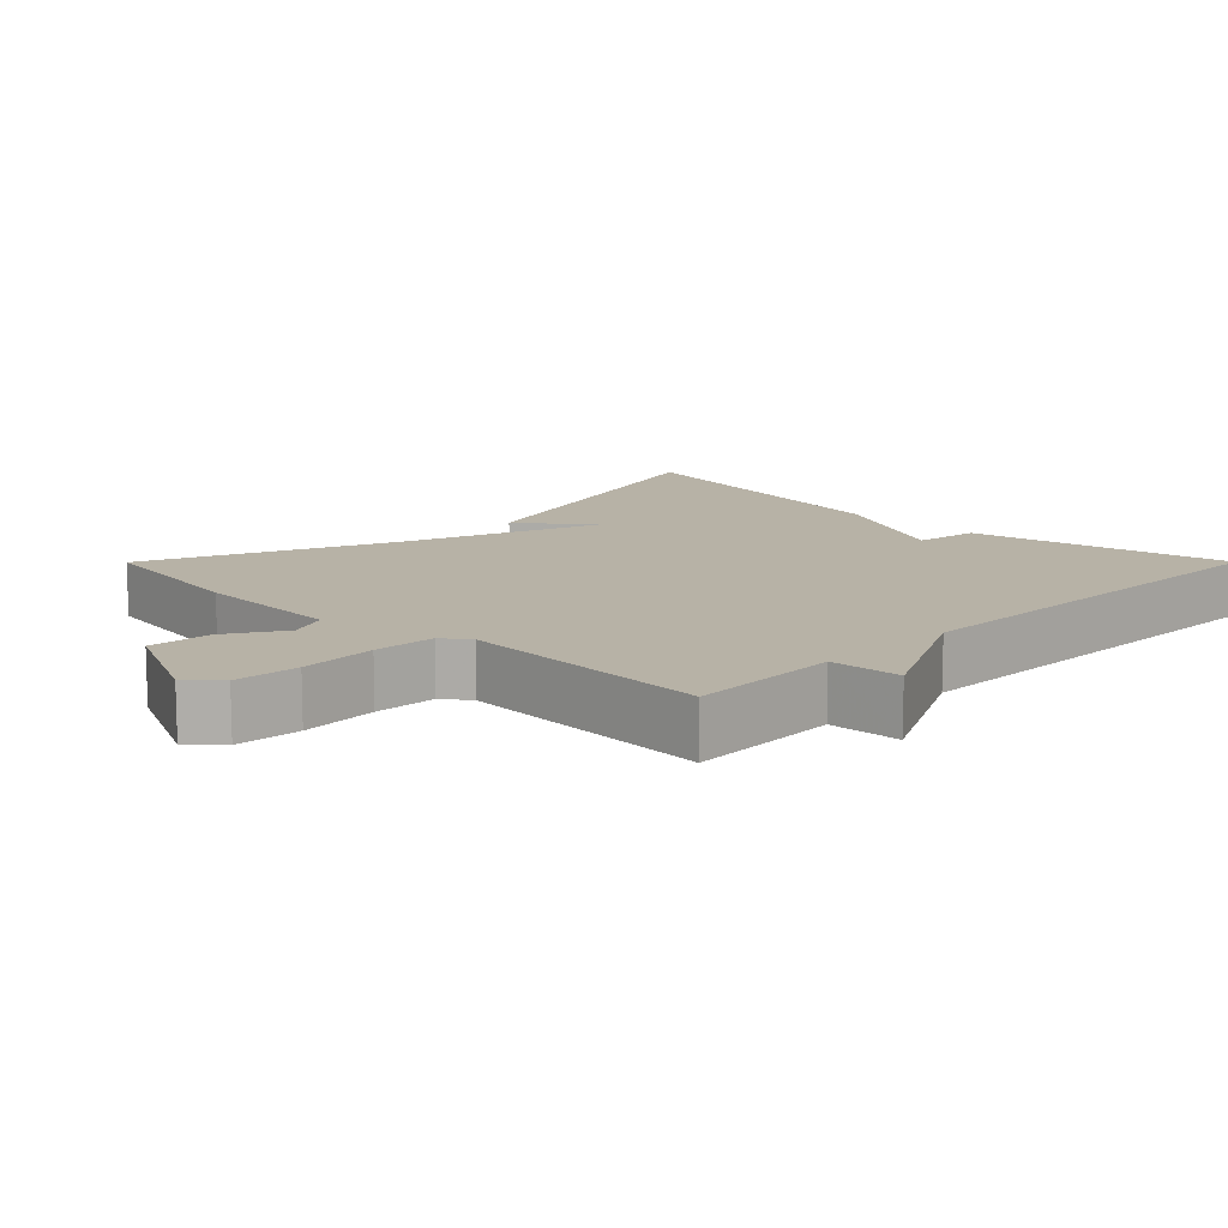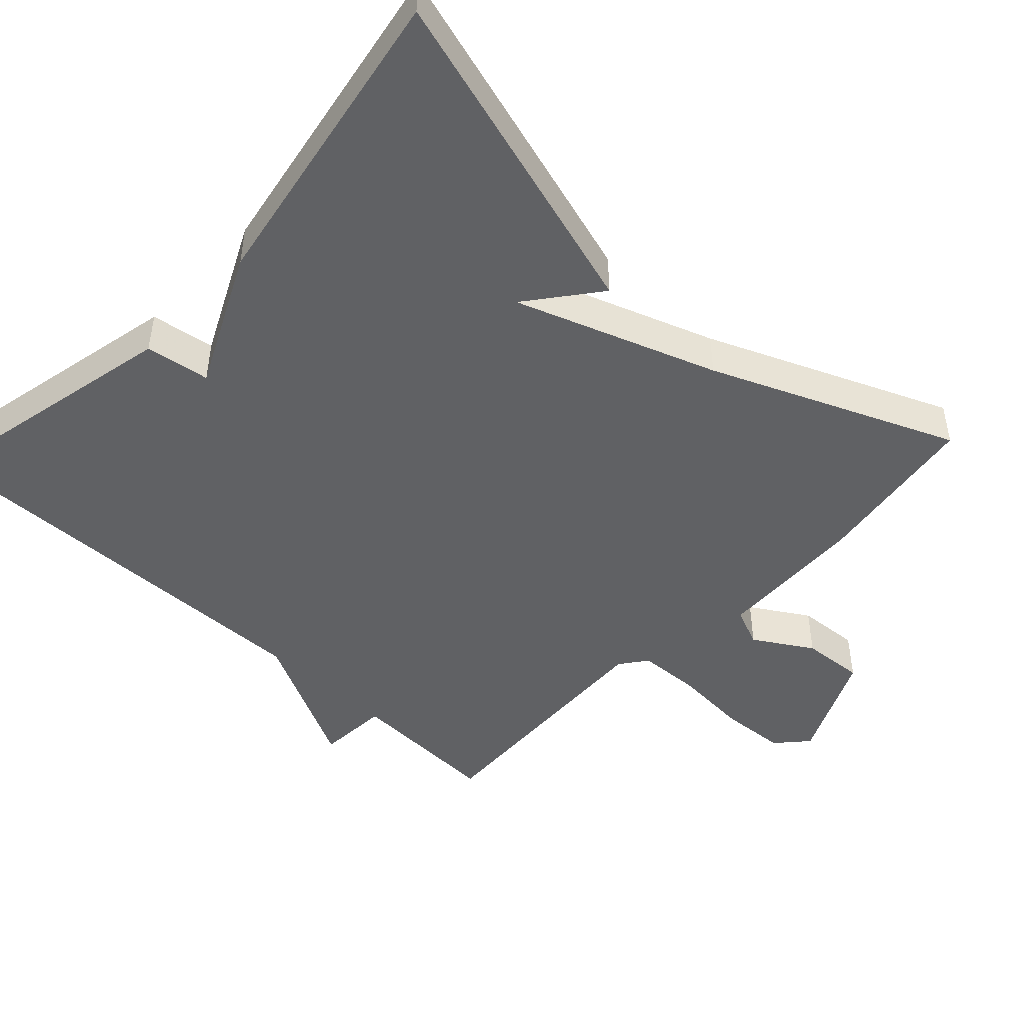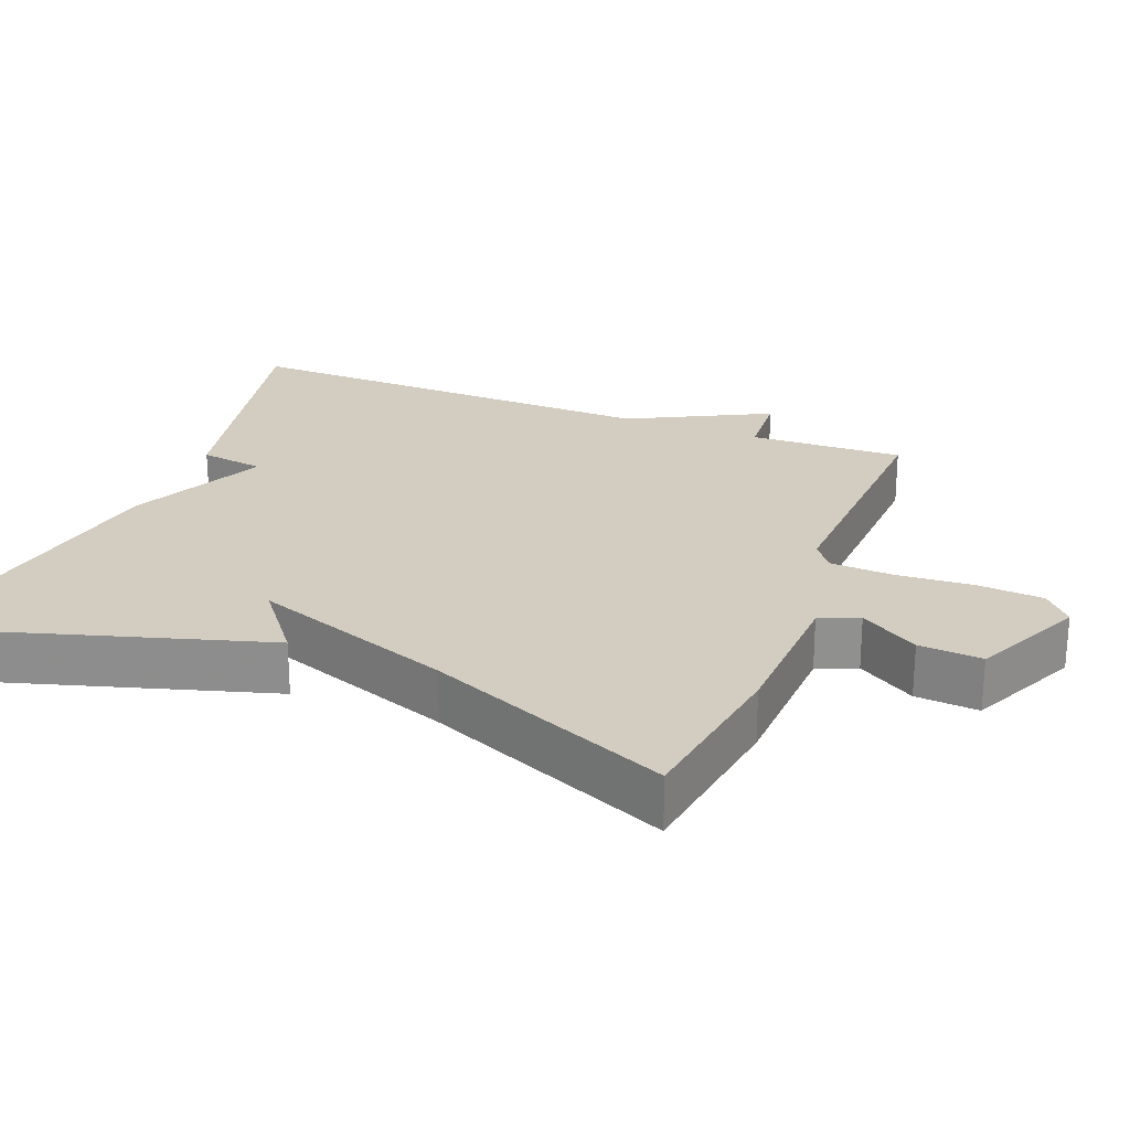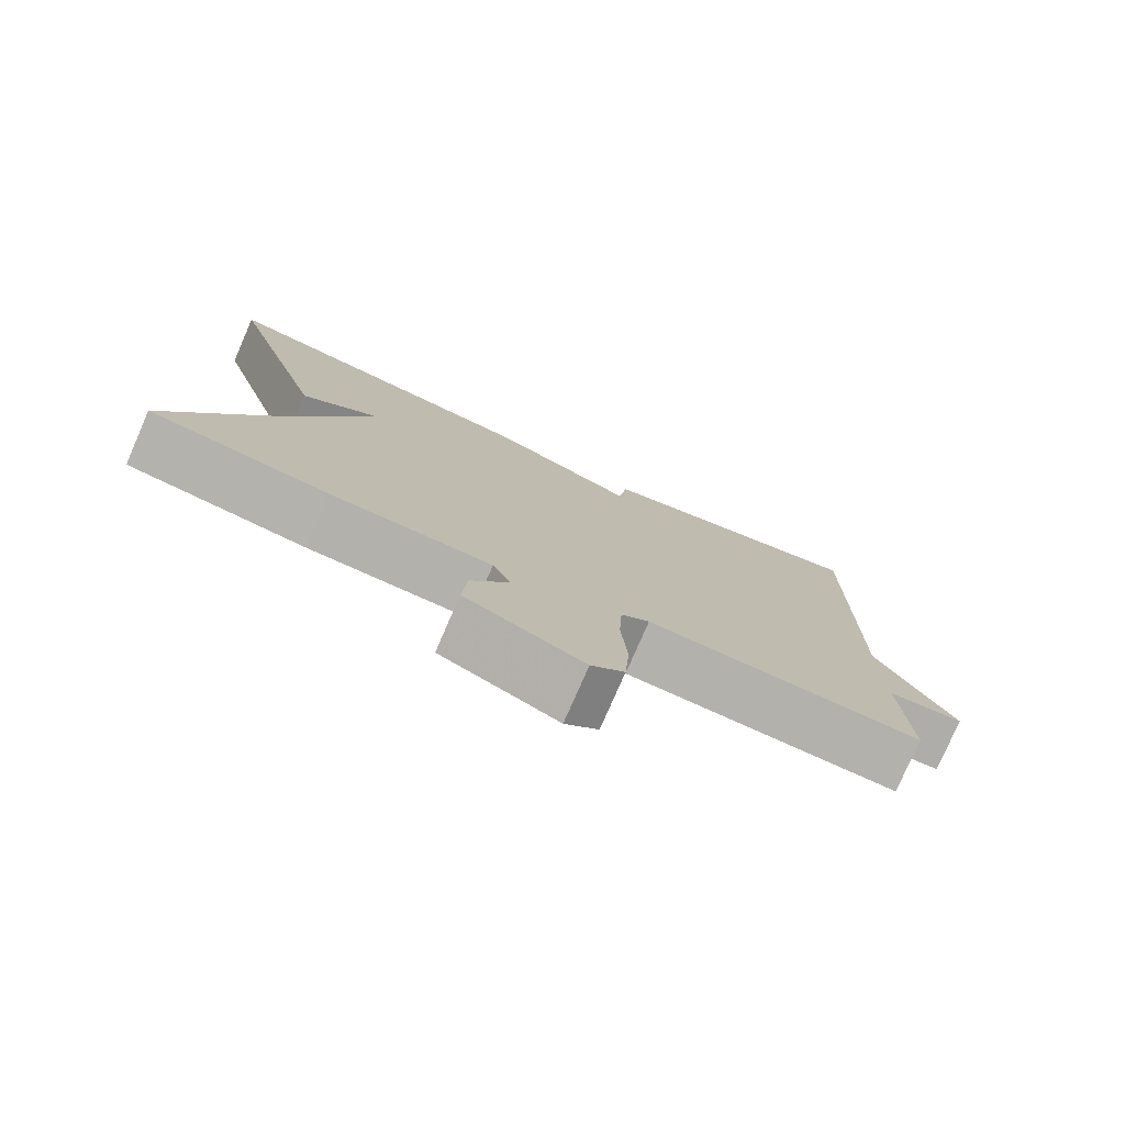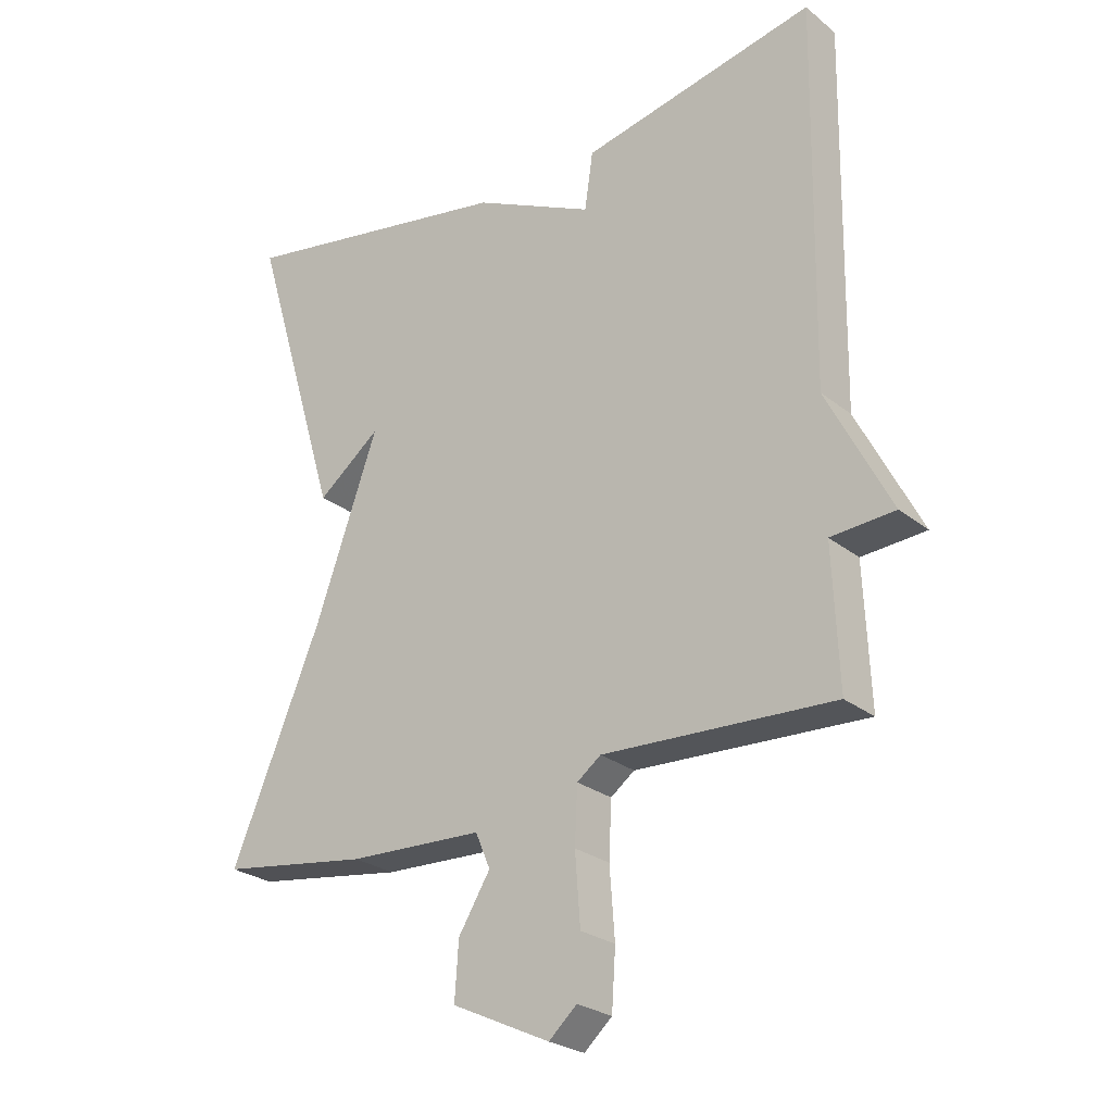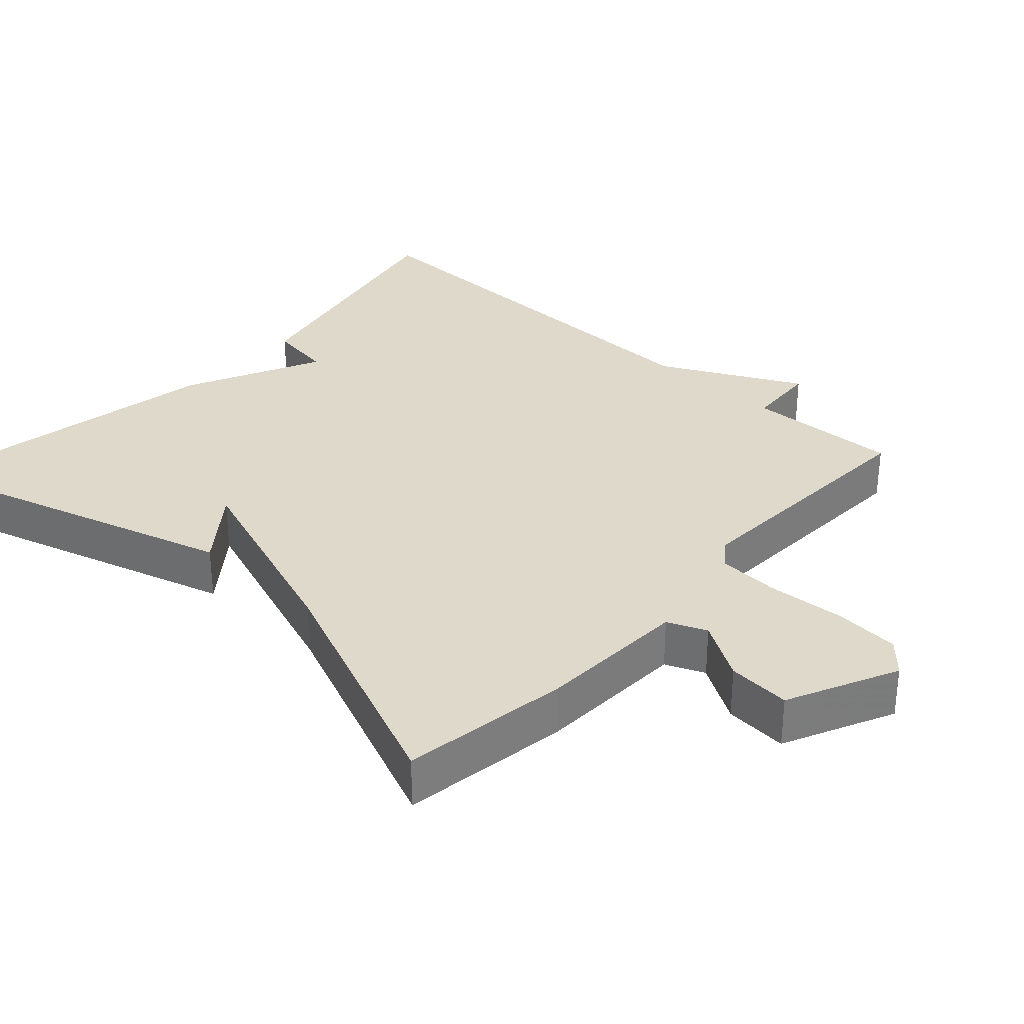
<metadata>
{"format":"obj","ext":"obj","renderer":"f3d","projection":"perspective","resolution":1024,"background":"white","views":[{"elev":12.3,"azim":-135.1,"up":"+Y"},{"elev":-47.0,"azim":46.9,"up":"+Y"},{"elev":24.7,"azim":111.6,"up":"+Y"},{"elev":-78.4,"azim":156.4,"up":"+Z"},{"elev":-25.6,"azim":-141.5,"up":"+Z"},{"elev":32.3,"azim":132.6,"up":"+Y"}]}
</metadata>
<code>
v 0.5 0.07 0.5
v 0.36 0.07 0.035
v 0.262 0.07 0.112
v 0.36 0.07 -0.165
v 0.5 0.07 -0.5
v 0.268 0.07 -0.534
v 0.059 0.07 -0.542
v 0.036 0.07 -0.596
v 0.085 0.07 -0.676
v 0.091 0.07 -0.763
v -0.061 0.07 -0.834
v -0.104 0.07 -0.795
v -0.11 0.07 -0.705
v -0.102 0.07 -0.598
v -0.106 0.07 -0.512
v -0.143 0.07 -0.484
v -0.5 0.07 -0.5
v -0.491 0.07 -0.288
v -0.59 0.07 -0.281
v -0.491 0.07 -0.088
v -0.5 0.07 0.5
v -0.137 0.07 0.422
v -0.124 0.07 0.333
v 0.063 0.07 0.422
v 0.5 0 0.5
v 0.36 0 0.035
v 0.262 0 0.112
v 0.36 0 -0.165
v 0.5 0 -0.5
v 0.268 0 -0.534
v 0.059 0 -0.542
v 0.036 0 -0.596
v 0.085 0 -0.676
v 0.091 0 -0.763
v -0.061 0 -0.834
v -0.104 0 -0.795
v -0.11 0 -0.705
v -0.102 0 -0.598
v -0.106 0 -0.512
v -0.143 0 -0.484
v -0.5 0 -0.5
v -0.491 0 -0.288
v -0.59 0 -0.281
v -0.491 0 -0.088
v -0.5 0 0.5
v -0.137 0 0.422
v -0.124 0 0.333
v 0.063 0 0.422
f 23 24 1
f 20 21 22 23
f 20 23 1
f 19 20 1
f 18 19 1
f 16 17 18 1
f 12 13 14
f 11 12 14
f 10 11 14
f 9 10 14
f 8 9 14
f 7 8 14 15
f 7 15 16
f 6 7 16
f 5 6 16
f 4 5 16
f 1 2 3
f 16 1 3
f 3 4 16
f 25 48 47
f 47 46 45 44
f 25 47 44
f 25 44 43
f 25 43 42
f 25 42 41 40
f 38 37 36
f 38 36 35
f 38 35 34
f 38 34 33
f 38 33 32
f 39 38 32 31
f 40 39 31
f 40 31 30
f 40 30 29
f 40 29 28
f 27 26 25
f 27 25 40
f 40 28 27
f 1 25 26 2
f 2 26 27 3
f 3 27 28 4
f 4 28 29 5
f 5 29 30 6
f 6 30 31 7
f 7 31 32 8
f 8 32 33 9
f 9 33 34 10
f 10 34 35 11
f 11 35 36 12
f 12 36 37 13
f 13 37 38 14
f 14 38 39 15
f 15 39 40 16
f 16 40 41 17
f 17 41 42 18
f 18 42 43 19
f 19 43 44 20
f 20 44 45 21
f 21 45 46 22
f 22 46 47 23
f 23 47 48 24
f 24 48 25 1

</code>
